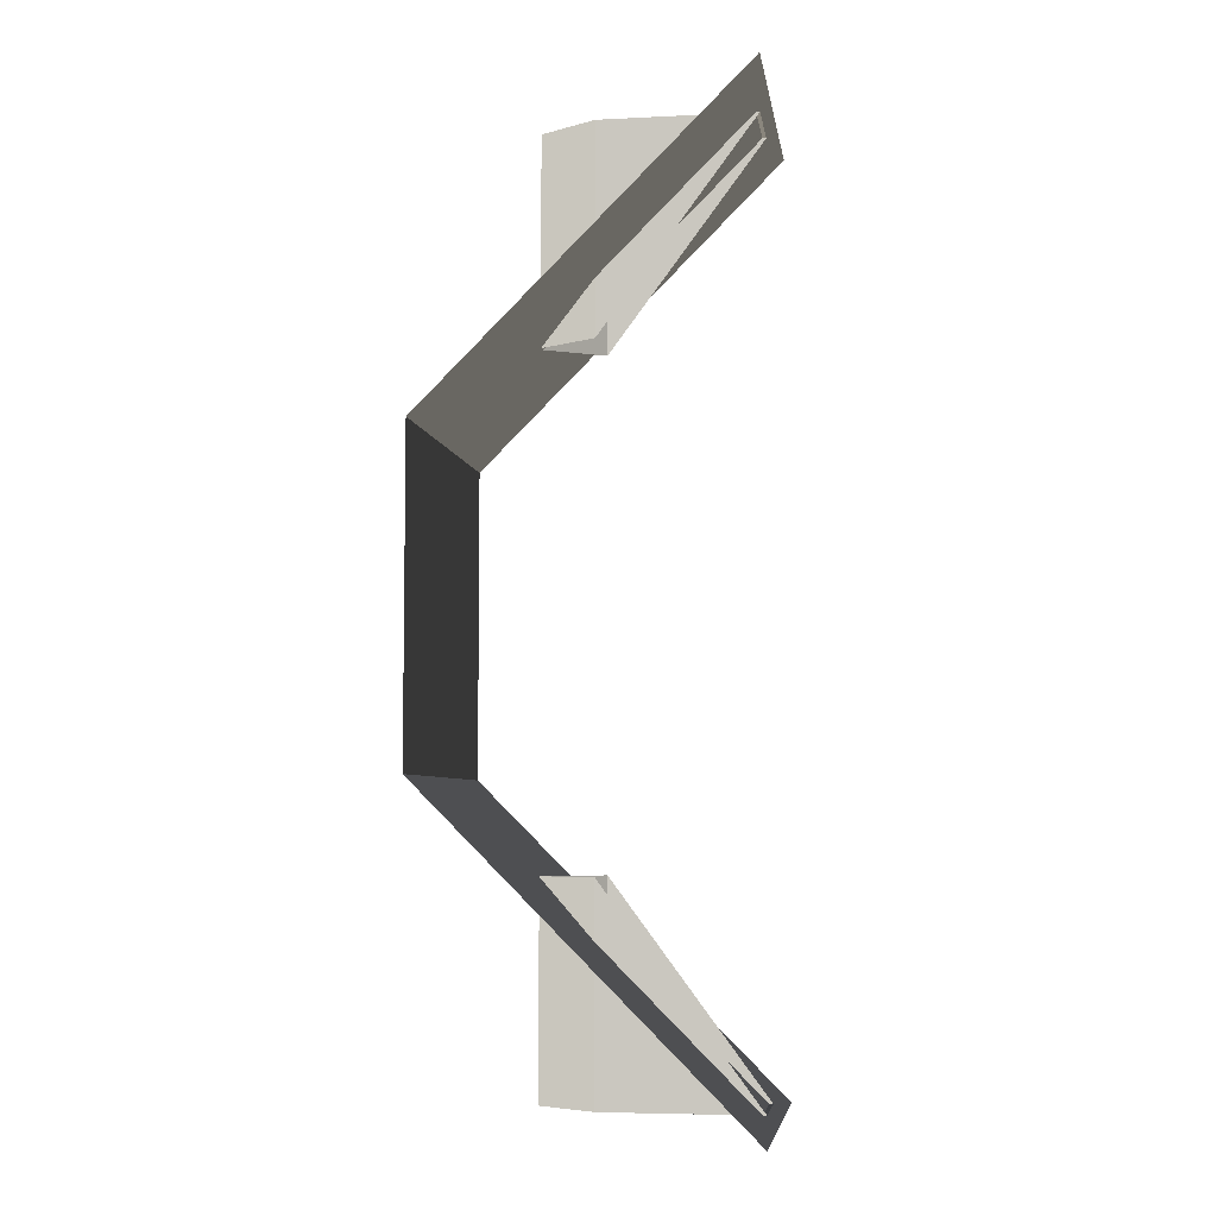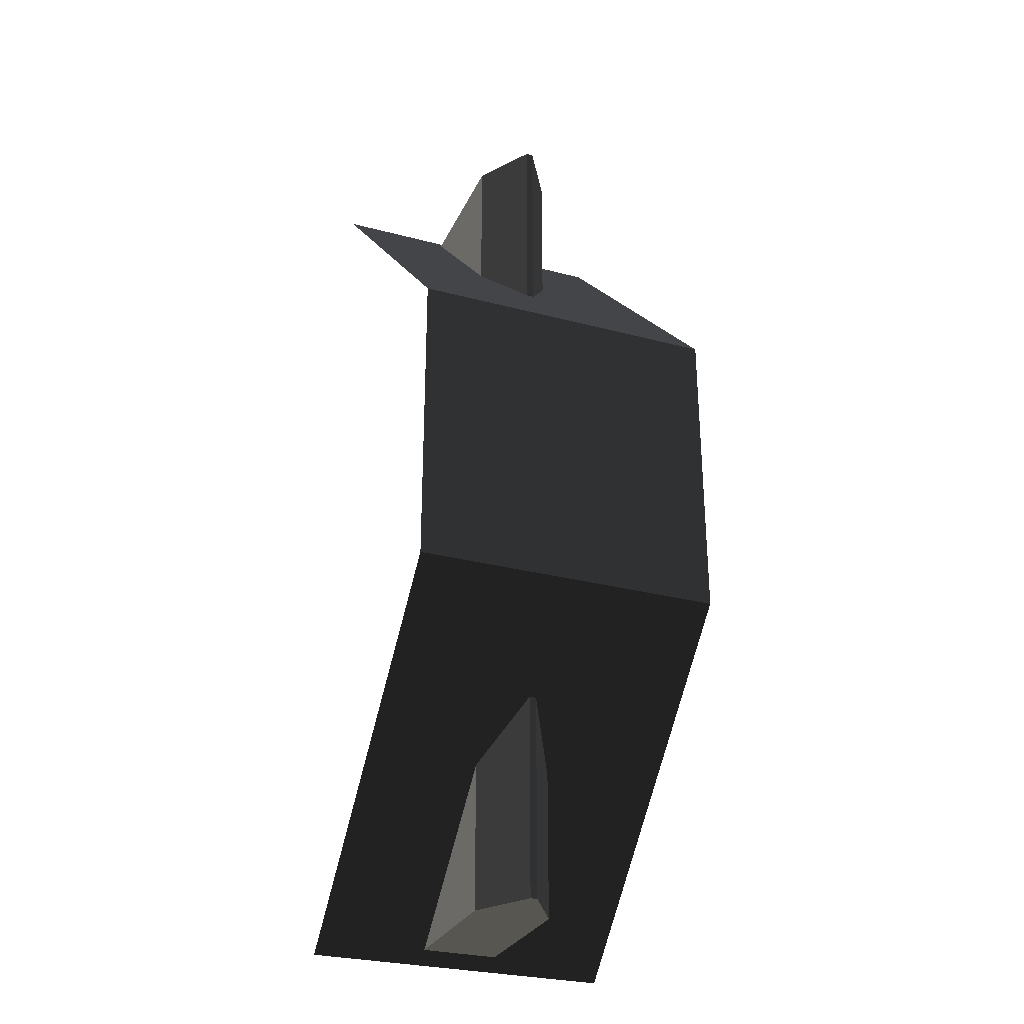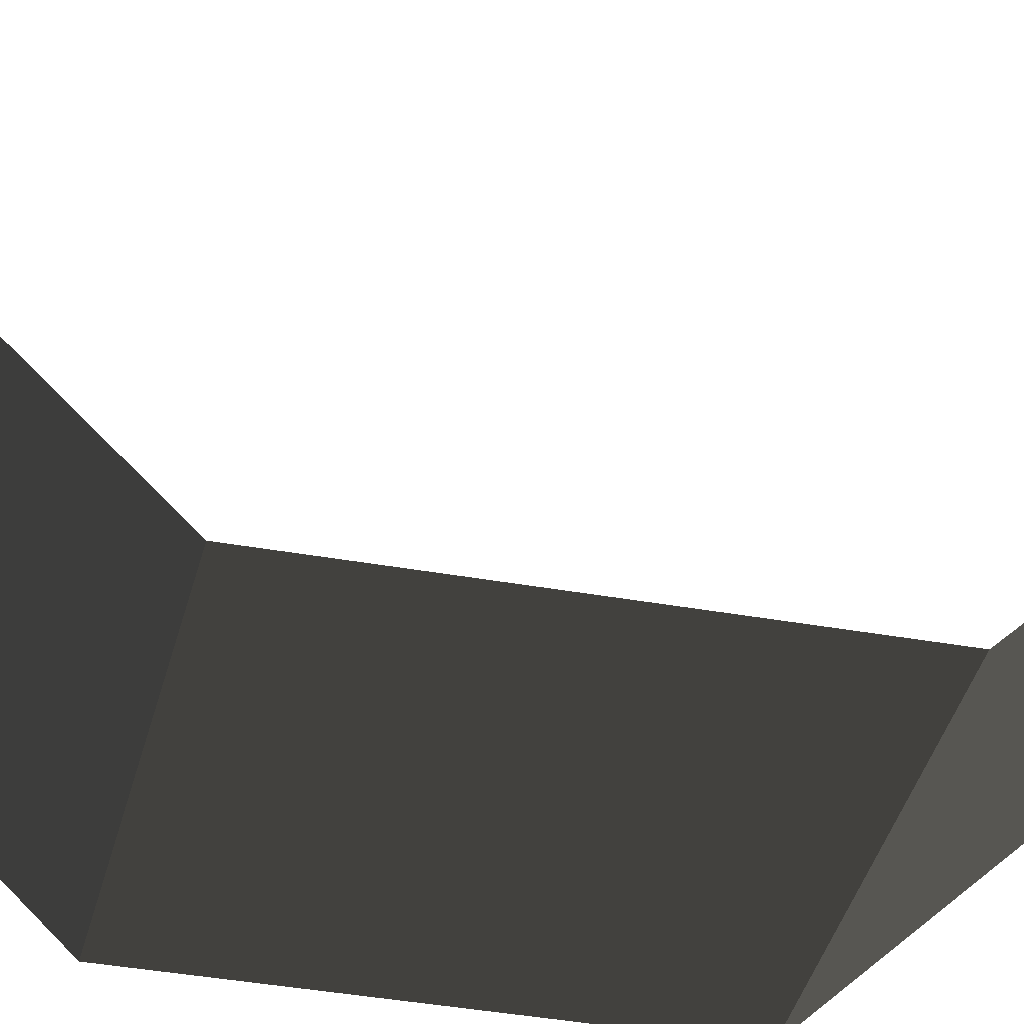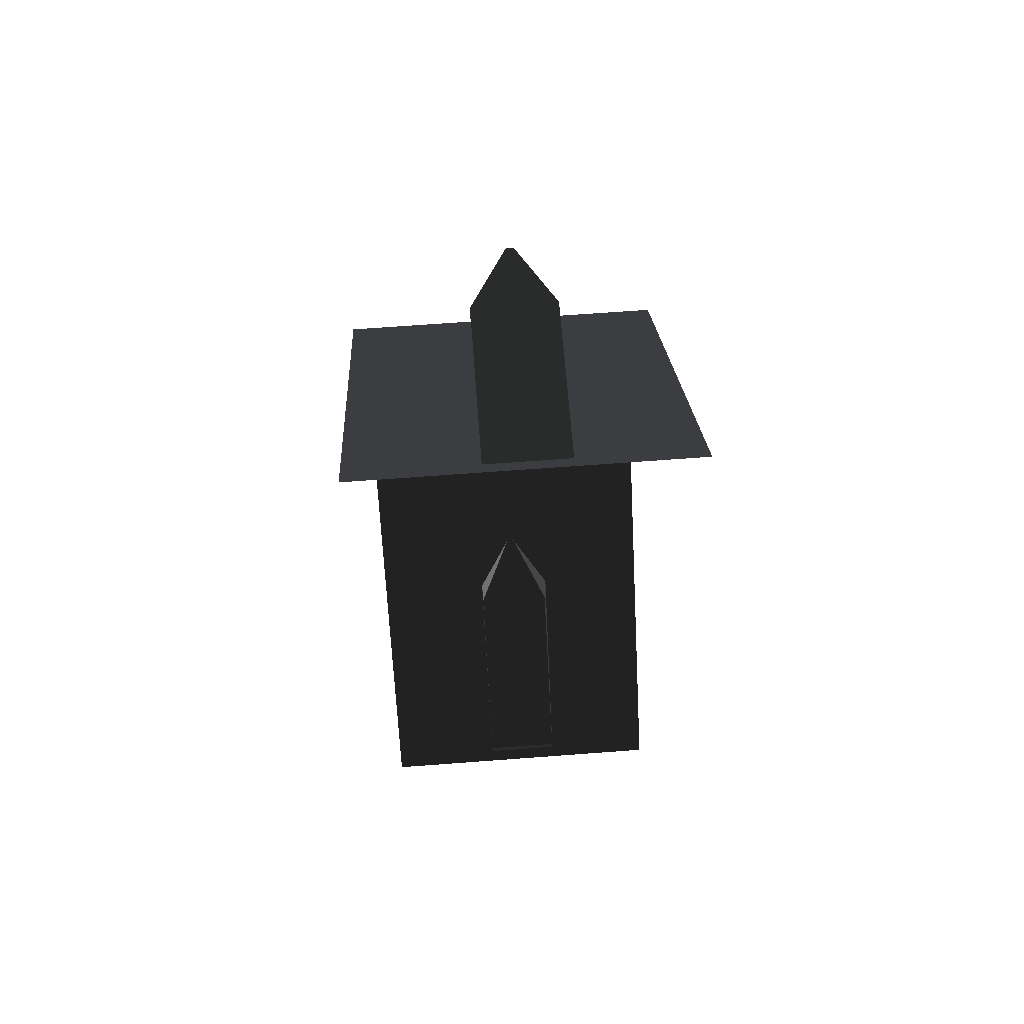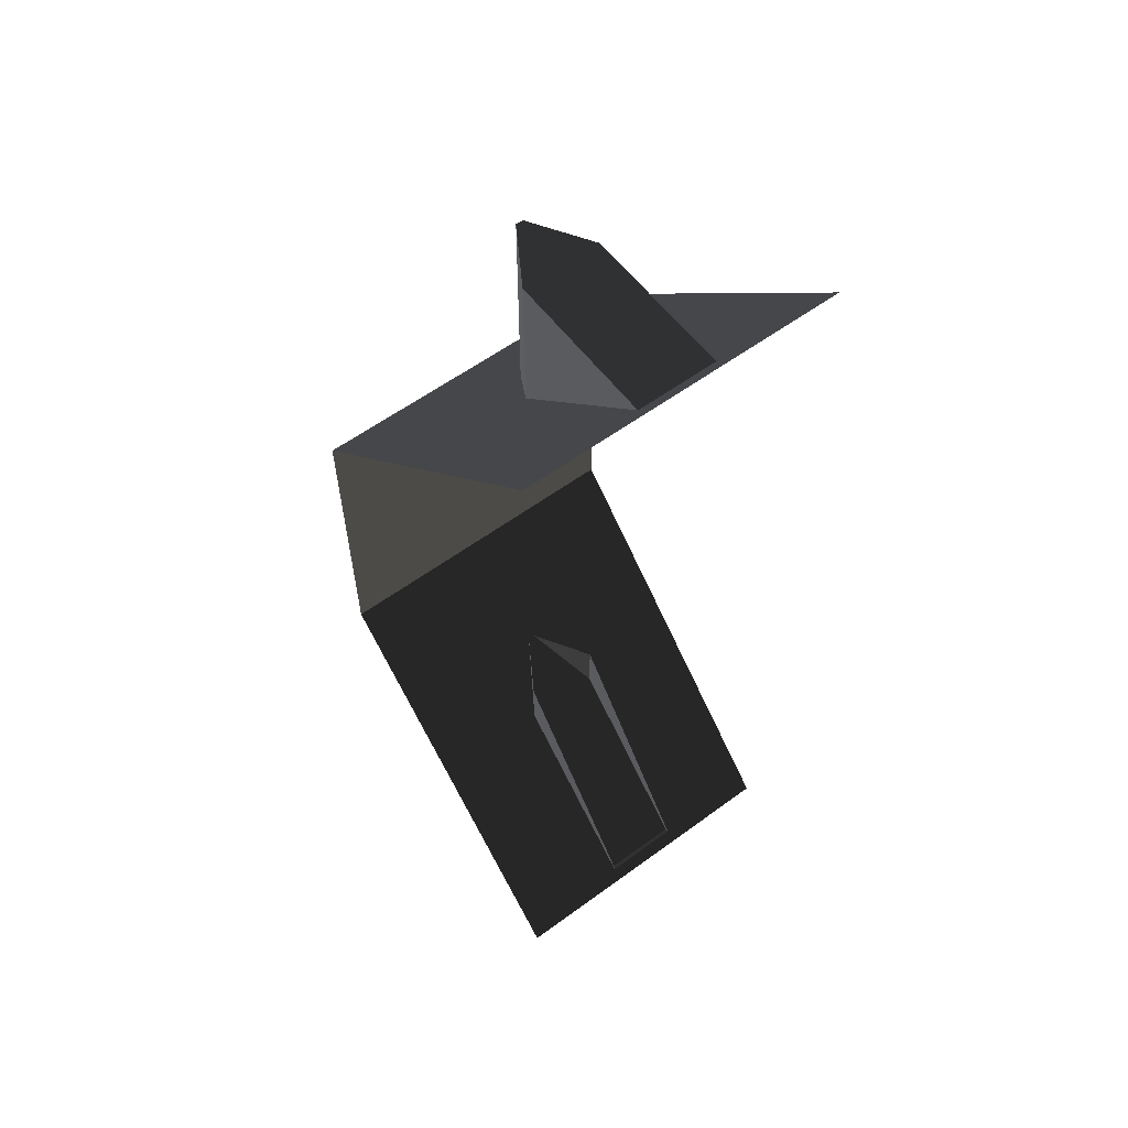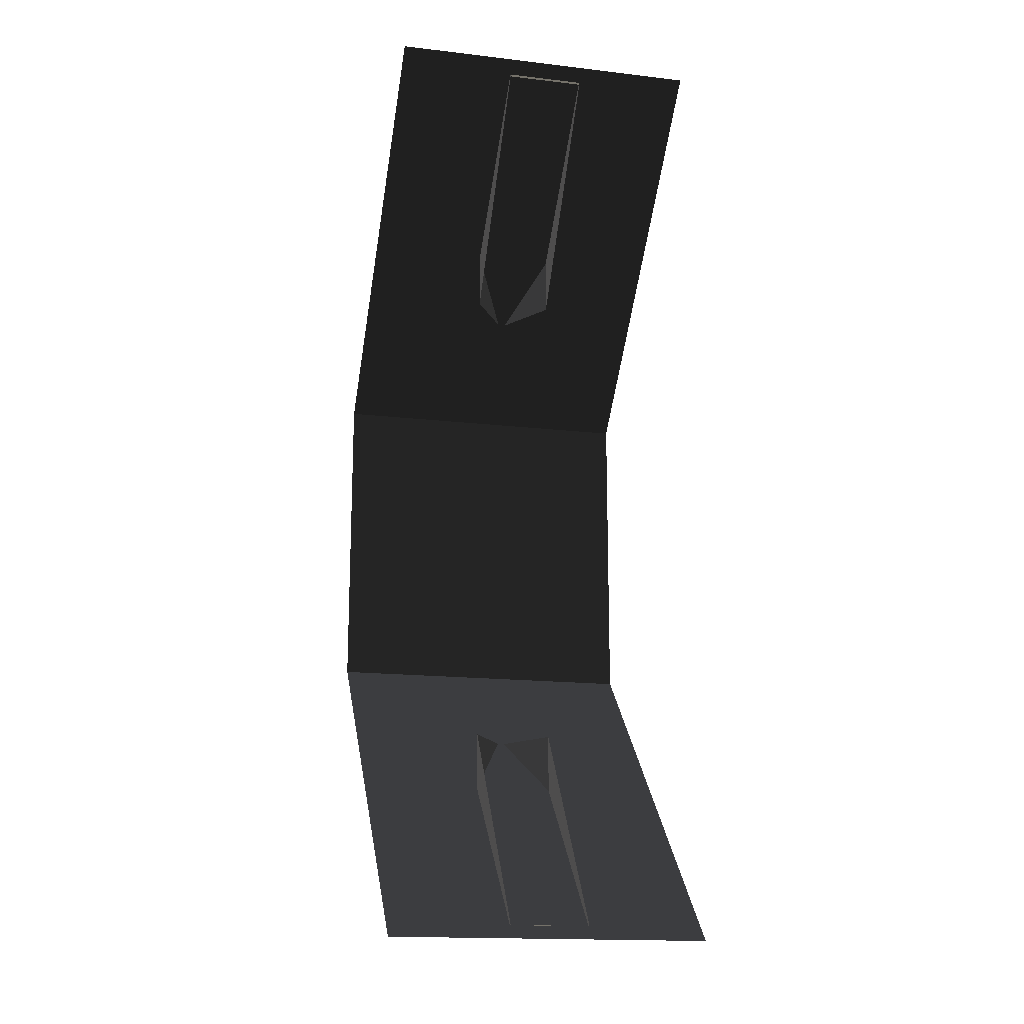
<metadata>
{"format":"obj","ext":"obj","renderer":"f3d","projection":"perspective","resolution":1024,"background":"white","views":[{"elev":-5.6,"azim":98.5,"up":"+Z"},{"elev":-29.0,"azim":-21.4,"up":"+Z"},{"elev":-37.2,"azim":-103.2,"up":"+Y"},{"elev":67.5,"azim":175.7,"up":"+Z"},{"elev":58.9,"azim":143.0,"up":"+Z"},{"elev":-16.5,"azim":166.6,"up":"+Z"}]}
</metadata>
<code>
v 57.65 -82.37 361.2
v 57.65 -4.659 465.8
v 57.65 -82.37 465.8
v 97.02 -4.659 465.8
v 97.02 -82.37 361.2
v 97.02 -82.37 465.8
v 57.65 -82.37 111.5
v 57.65 -82.37 6.592
v 57.65 -4.659 6.592
v 97.02 -4.659 6.592
v 97.02 -82.37 6.592
v 97.02 -82.37 111.5
v -9.387e-06 0.0001746 472.4
v 157.5 0.0001746 472.4
v 157.5 -111.4 361.1
v -0.0002591 -111.4 361.1
v 75.56 -111.3 361.2
v 75.56 -111.3 465.8
v 79.12 -111.3 465.8
v 79.12 -111.3 361.2
v 97.02 -82.37 361.2
v 79.12 -111.3 361.2
v 79.12 -111.3 465.8
v 97.02 -82.37 465.8
v 97.02 -82.37 465.8
v 79.12 -111.3 465.8
v 75.56 -111.3 465.8
v 57.65 -82.37 465.8
v 57.65 -4.659 465.8
v 97.02 -4.659 465.8
v 57.65 -82.37 465.8
v 75.56 -111.3 465.8
v 75.56 -111.3 361.2
v 57.65 -82.37 361.2
v -0.0002591 -111.4 361.1
v 157.5 -111.4 361.1
v 157.5 -157.5 315
v -0.0005069 -157.5 315
v 157.5 -157.5 315
v 157.5 -157.5 157.5
v -0.0005163 -157.5 157.5
v -0.0005069 -157.5 315
v -1.877e-05 0.0002253 9.392e-06
v -0.0002571 -111.4 111.4
v 157.5 -111.4 111.4
v 157.5 0.0002253 1.878e-05
v 75.56 -111.3 111.5
v 79.12 -111.3 111.5
v 79.12 -111.3 6.592
v 75.56 -111.3 6.592
v 97.02 -82.37 111.5
v 97.02 -82.37 6.592
v 79.12 -111.3 6.592
v 79.12 -111.3 111.5
v 97.02 -82.37 6.592
v 75.56 -111.3 6.592
v 79.12 -111.3 6.592
v 57.65 -82.37 6.592
v 57.65 -4.659 6.592
v 97.02 -4.659 6.592
v 57.65 -82.37 6.592
v 57.65 -82.37 111.5
v 75.56 -111.3 111.5
v 75.56 -111.3 6.592
v -0.0002571 -111.4 111.4
v -0.0005163 -157.5 157.5
v 157.5 -157.5 157.5
v 157.5 -111.4 111.4
g B3_RoofCenter_6619_88
f 1 3 2
f 4 6 5
f 7 9 8
f 10 12 11
f 13 15 14
f 13 16 15
f 17 19 18
f 17 20 19
f 21 23 22
f 21 24 23
f 25 27 26
f 25 28 27
f 29 28 25
f 29 25 30
f 31 33 32
f 31 34 33
f 35 37 36
f 35 38 37
f 39 41 40
f 39 42 41
f 43 45 44
f 43 46 45
f 47 49 48
f 47 50 49
f 51 53 52
f 51 54 53
f 55 57 56
f 55 56 58
f 59 55 58
f 59 60 55
f 61 63 62
f 61 64 63
f 65 67 66
f 65 68 67

</code>
